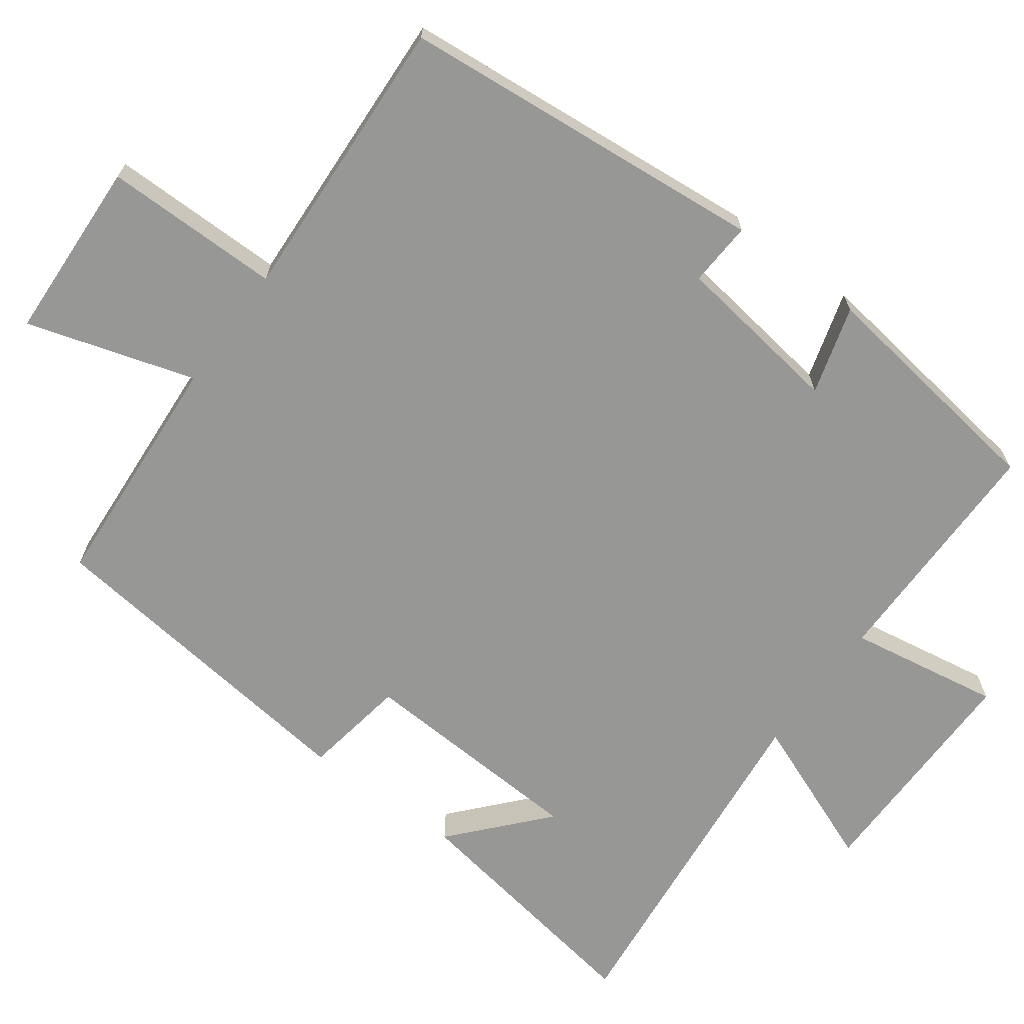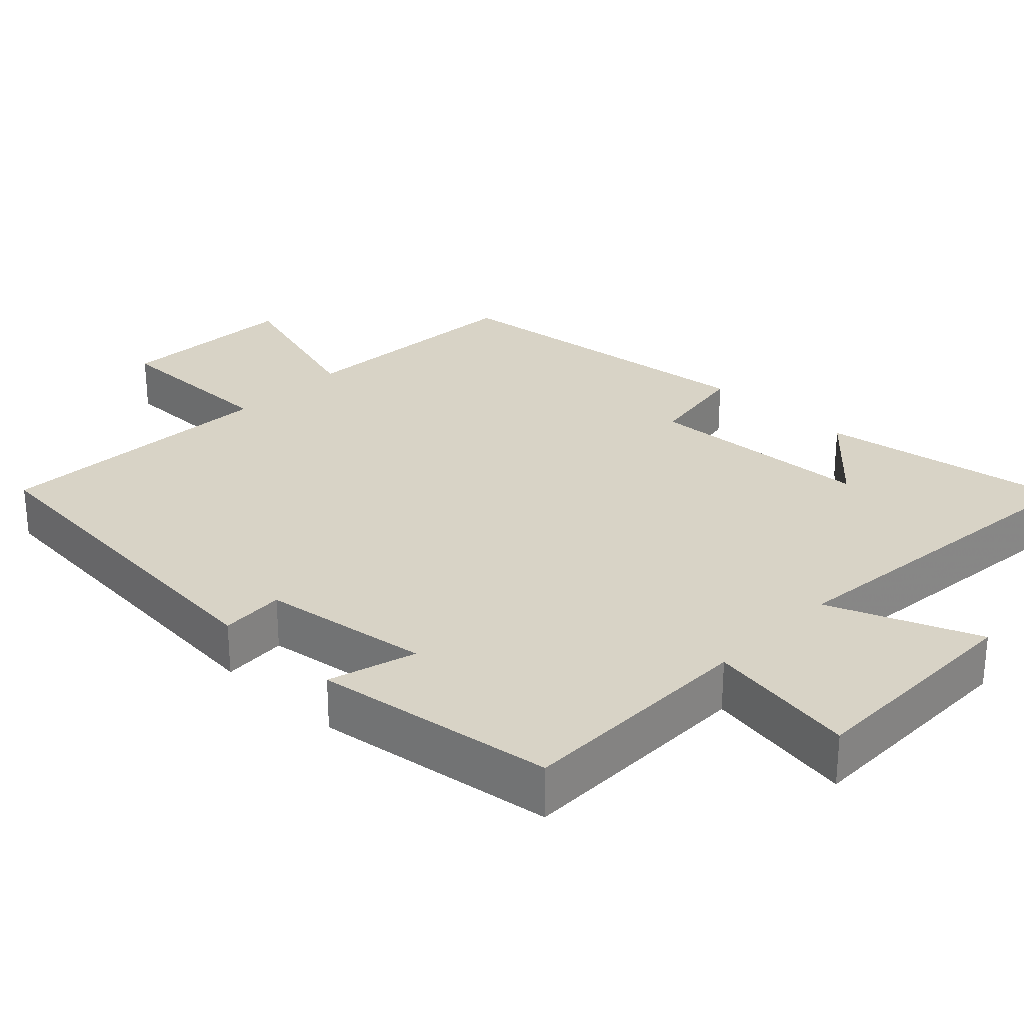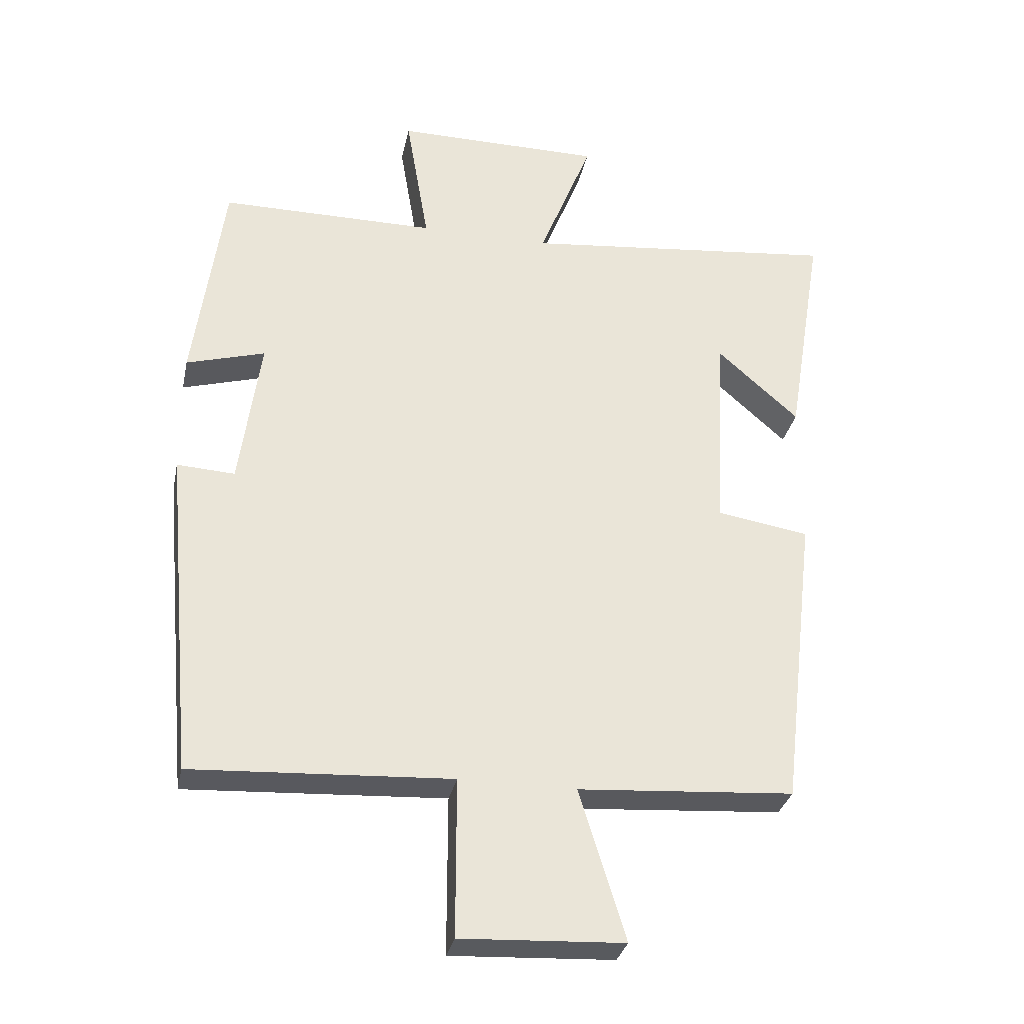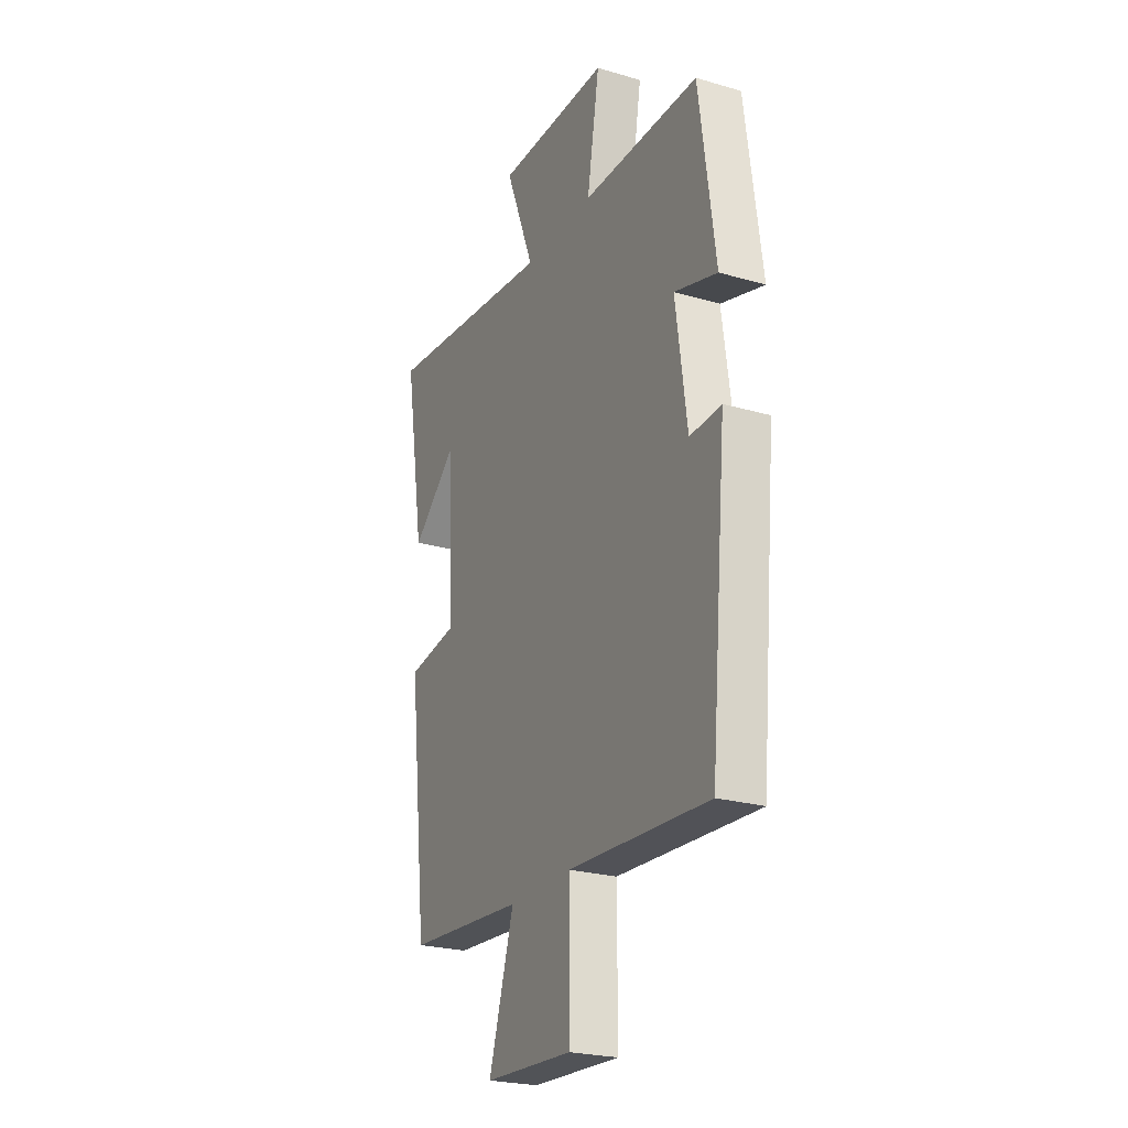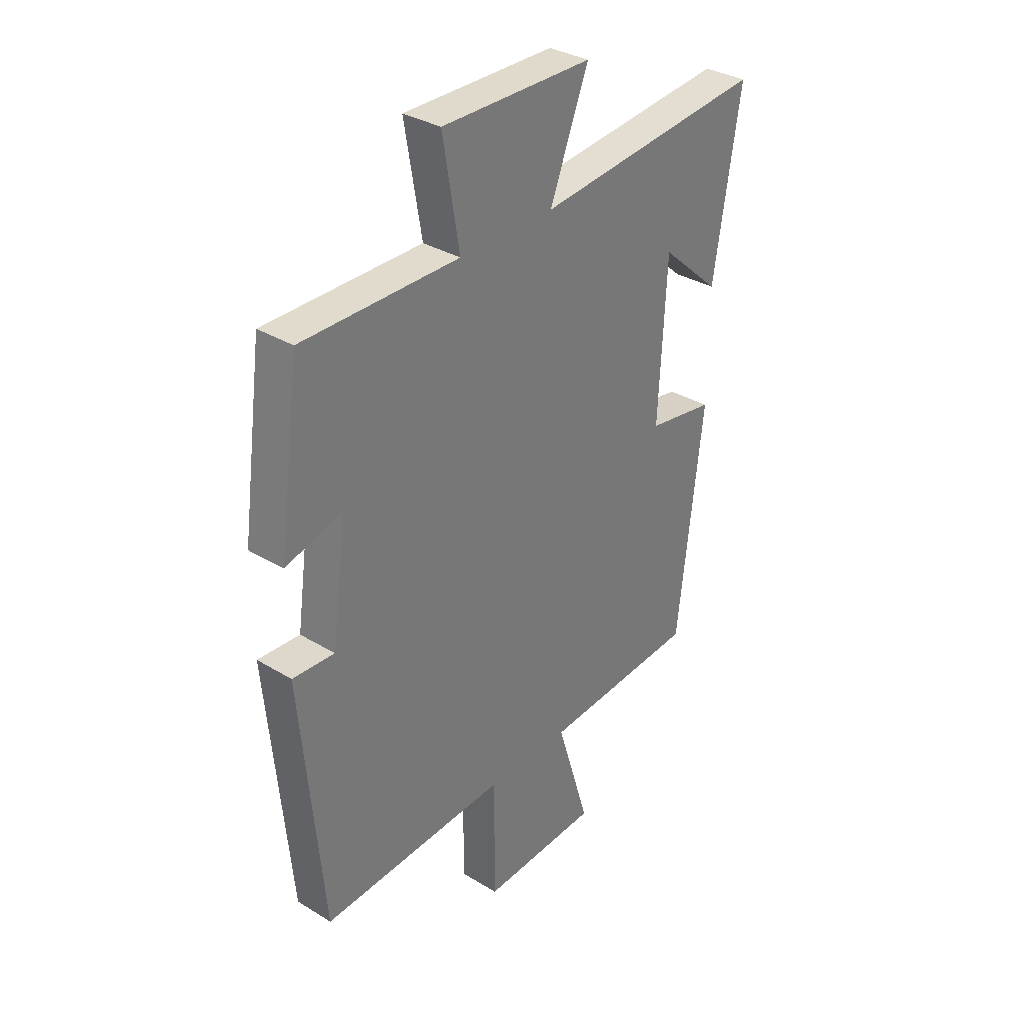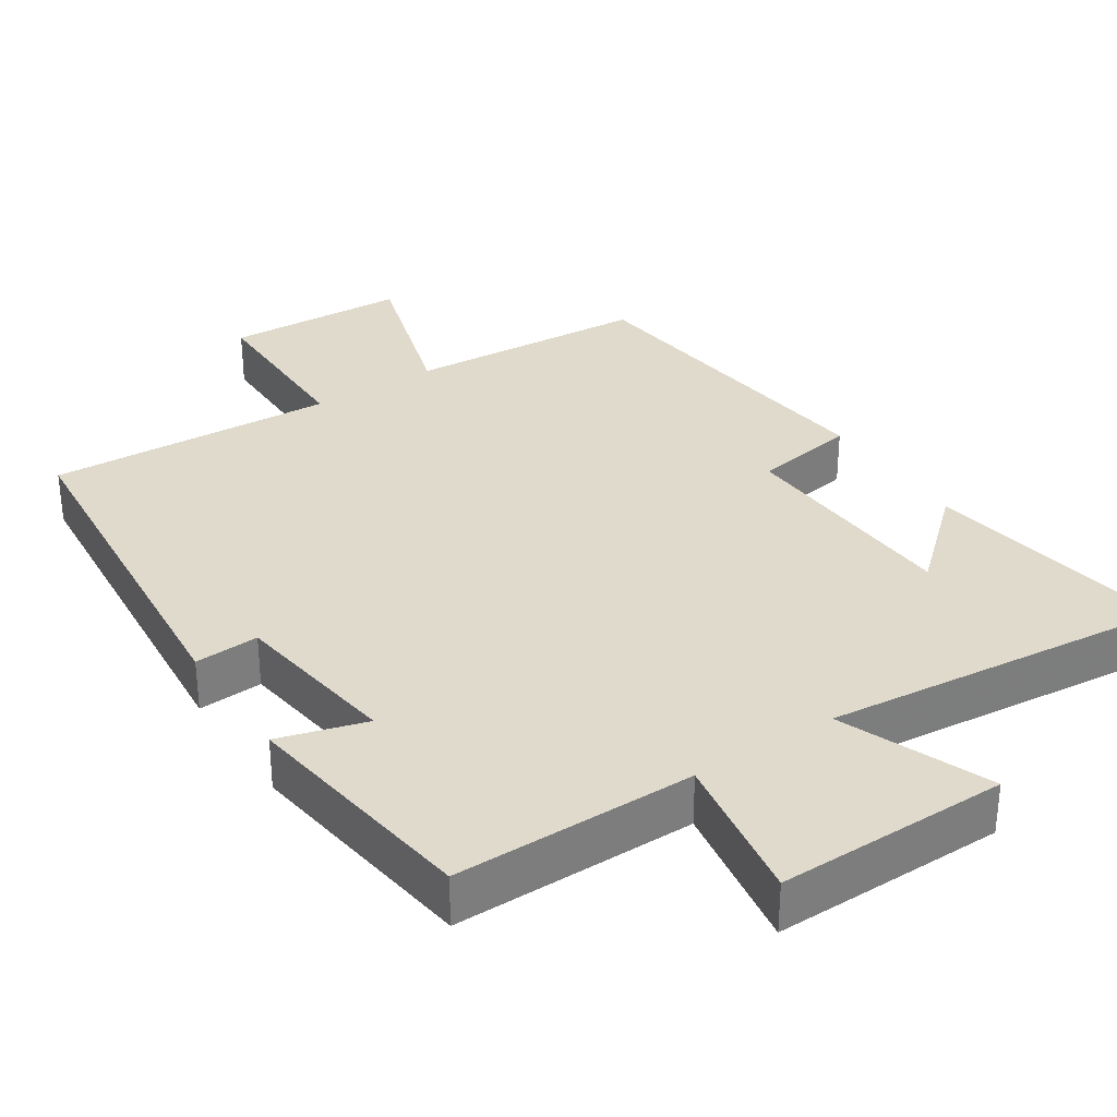
<metadata>
{"format":"obj","ext":"obj","renderer":"f3d","projection":"perspective","resolution":1024,"background":"white","views":[{"elev":-68.1,"azim":-126.4,"up":"+Y"},{"elev":27.9,"azim":-46.2,"up":"+Y"},{"elev":-31.4,"azim":-11.7,"up":"+Z"},{"elev":-24.2,"azim":-115.7,"up":"+Z"},{"elev":33.3,"azim":-50.1,"up":"+Z"},{"elev":32.5,"azim":-33.4,"up":"+Y"}]}
</metadata>
<code>
v 0.447 0.07 -0.477
v 0.118 0.07 -0.5
v 0.188 0.07 -0.729
v -0.06 0.07 -0.741
v -0.06 0.07 -0.5
v -0.454 0.07 -0.521
v -0.5 0.07 -0.019
v -0.412 0.07 -0.024
v -0.38 0.07 0.206
v -0.5 0.07 0.171
v -0.455 0.07 0.5
v -0.126 0.07 0.5
v -0.161 0.07 0.707
v 0.155 0.07 0.705
v 0.074 0.07 0.5
v 0.556 0.07 0.55
v 0.5 0.07 0.205
v 0.375 0.07 0.316
v 0.359 0.07 0.002
v 0.5 0.07 -0.021
v 0.447 0 -0.477
v 0.118 0 -0.5
v 0.188 0 -0.729
v -0.06 0 -0.741
v -0.06 0 -0.5
v -0.454 0 -0.521
v -0.5 0 -0.019
v -0.412 0 -0.024
v -0.38 0 0.206
v -0.5 0 0.171
v -0.455 0 0.5
v -0.126 0 0.5
v -0.161 0 0.707
v 0.155 0 0.705
v 0.074 0 0.5
v 0.556 0 0.55
v 0.5 0 0.205
v 0.375 0 0.316
v 0.359 0 0.002
v 0.5 0 -0.021
f 19 20 1 2
f 18 19 2
f 16 17 18
f 15 16 18
f 15 18 2
f 12 13 14 15
f 12 15 2
f 9 10 11 12
f 8 9 12 2
f 5 6 7 8
f 5 8 2 3
f 3 4 5
f 22 21 40 39
f 22 39 38
f 38 37 36
f 38 36 35
f 22 38 35
f 35 34 33 32
f 22 35 32
f 32 31 30 29
f 22 32 29 28
f 28 27 26 25
f 23 22 28 25
f 25 24 23
f 1 21 22 2
f 2 22 23 3
f 3 23 24 4
f 4 24 25 5
f 5 25 26 6
f 6 26 27 7
f 7 27 28 8
f 8 28 29 9
f 9 29 30 10
f 10 30 31 11
f 11 31 32 12
f 12 32 33 13
f 13 33 34 14
f 14 34 35 15
f 15 35 36 16
f 16 36 37 17
f 17 37 38 18
f 18 38 39 19
f 19 39 40 20
f 20 40 21 1

</code>
